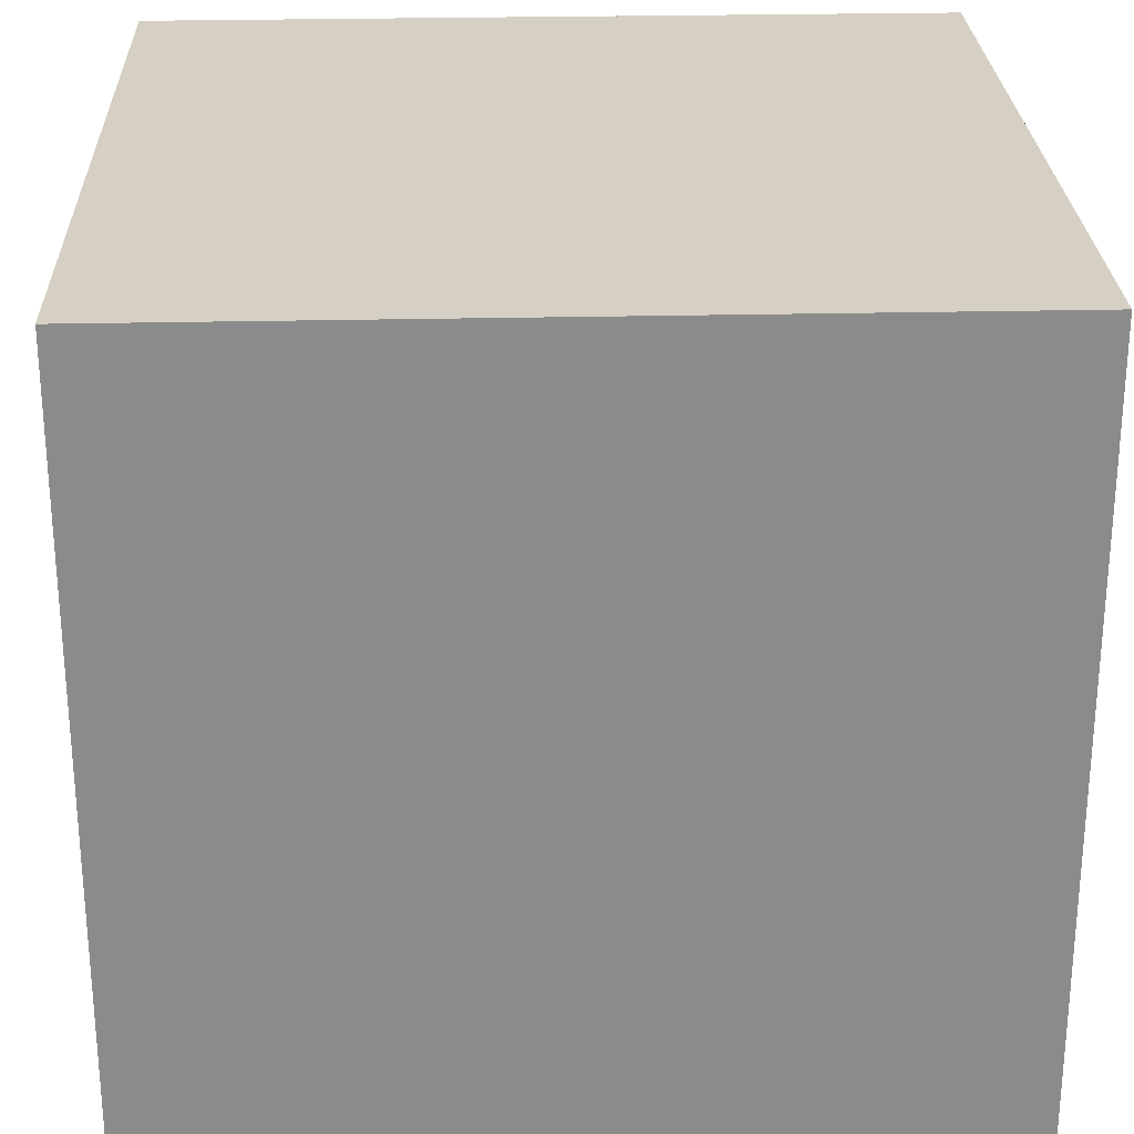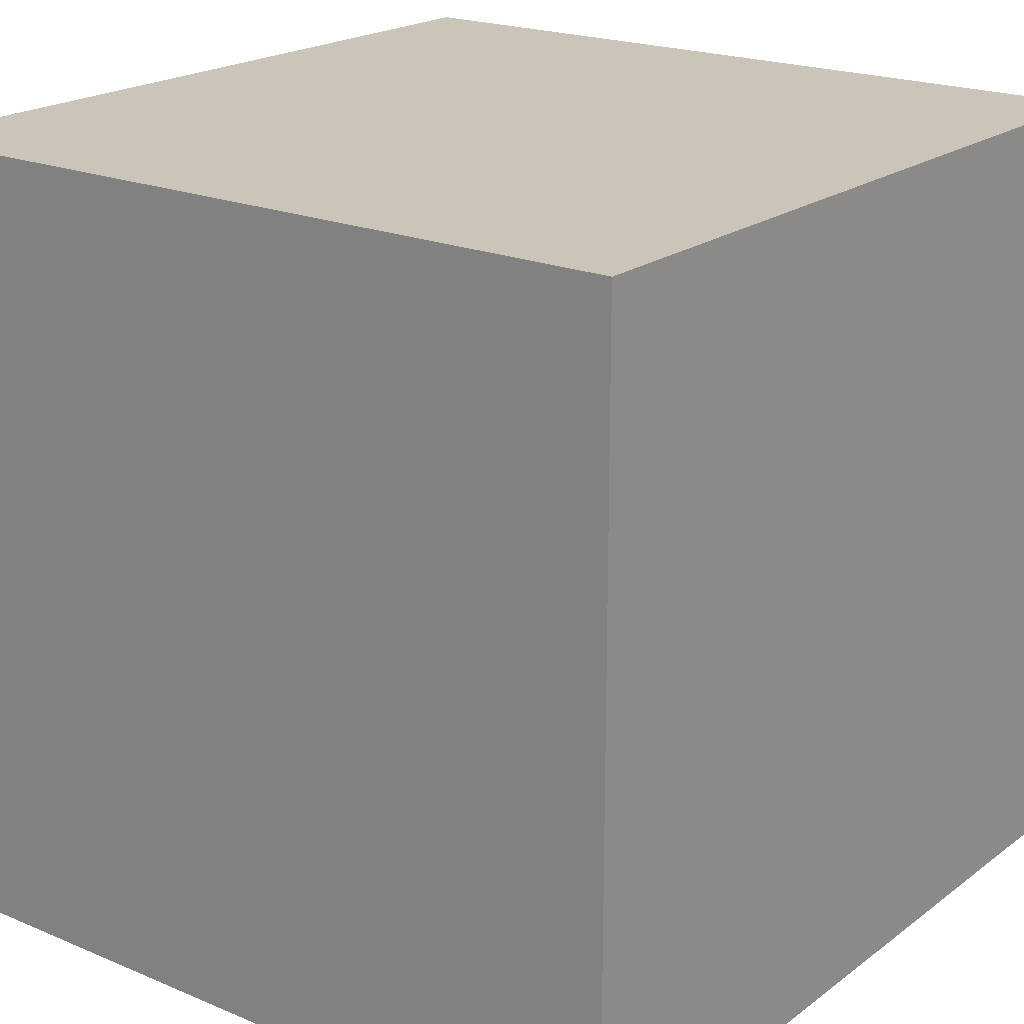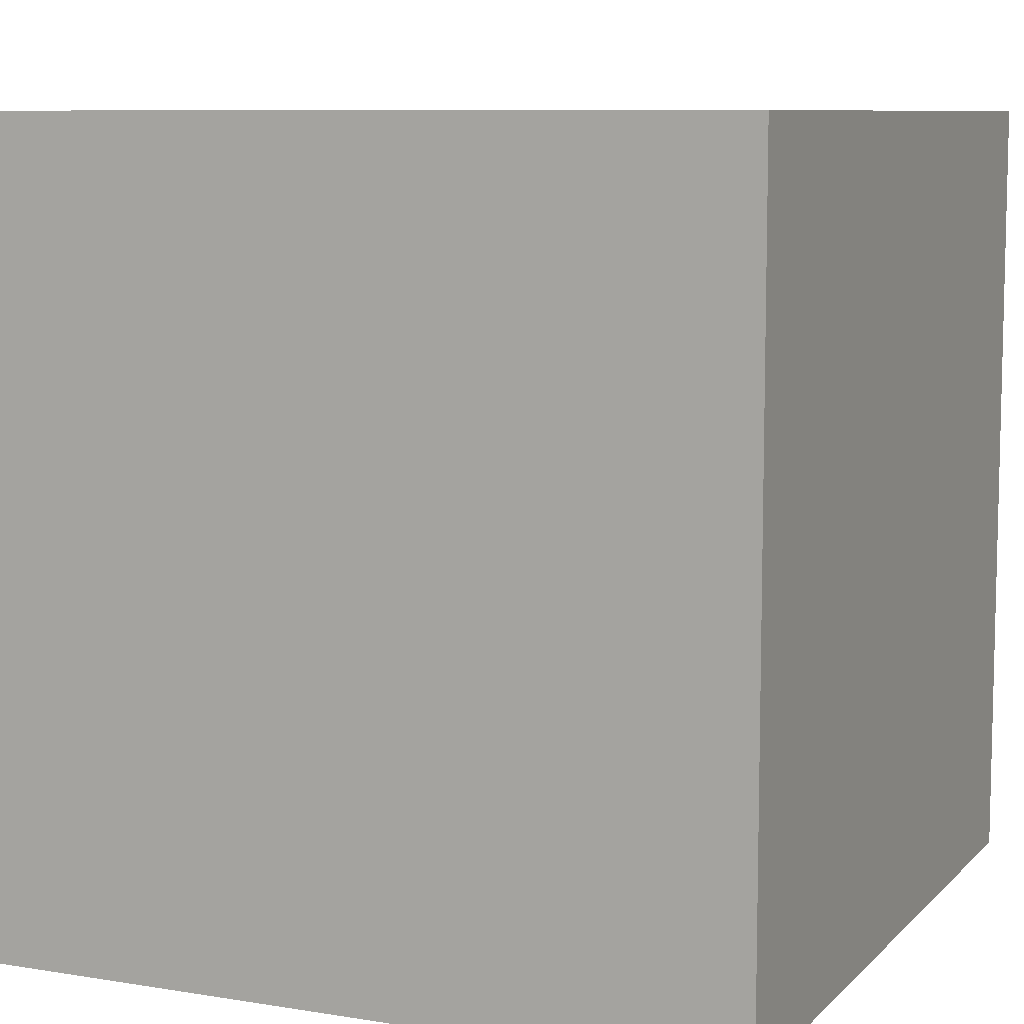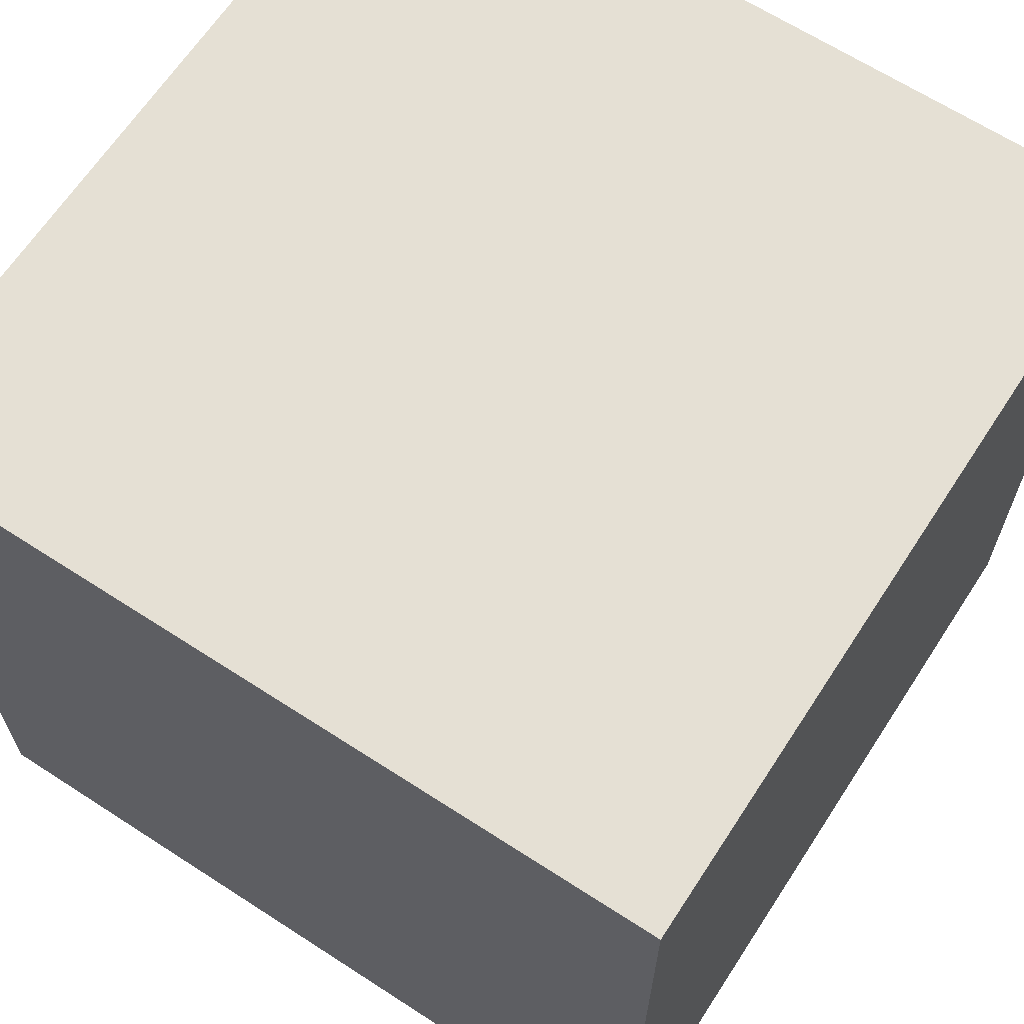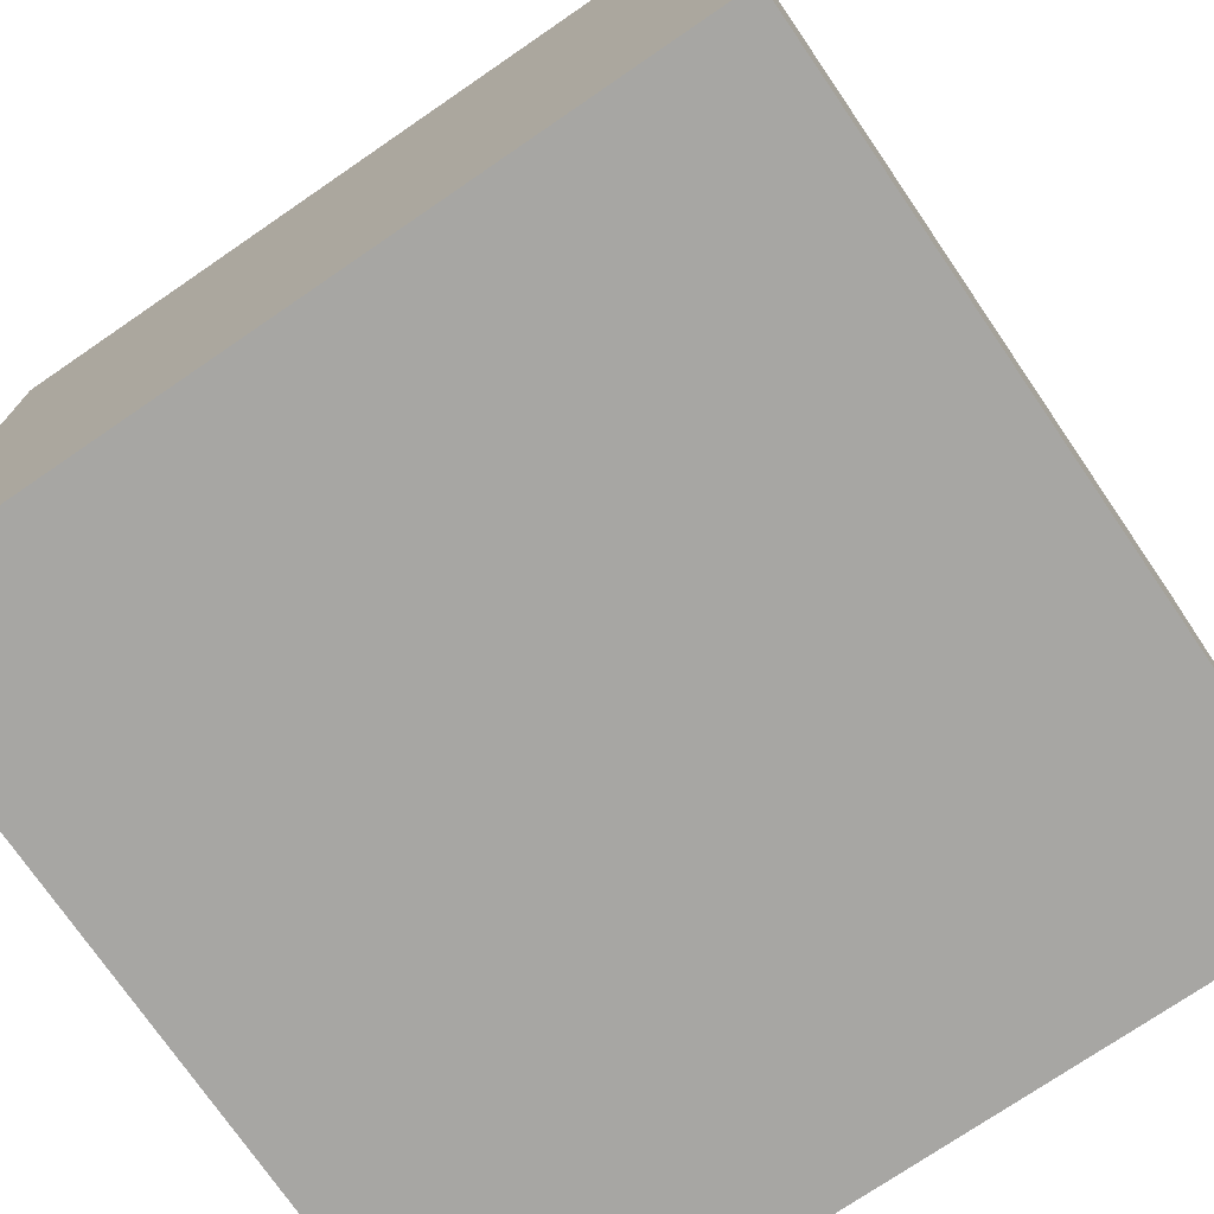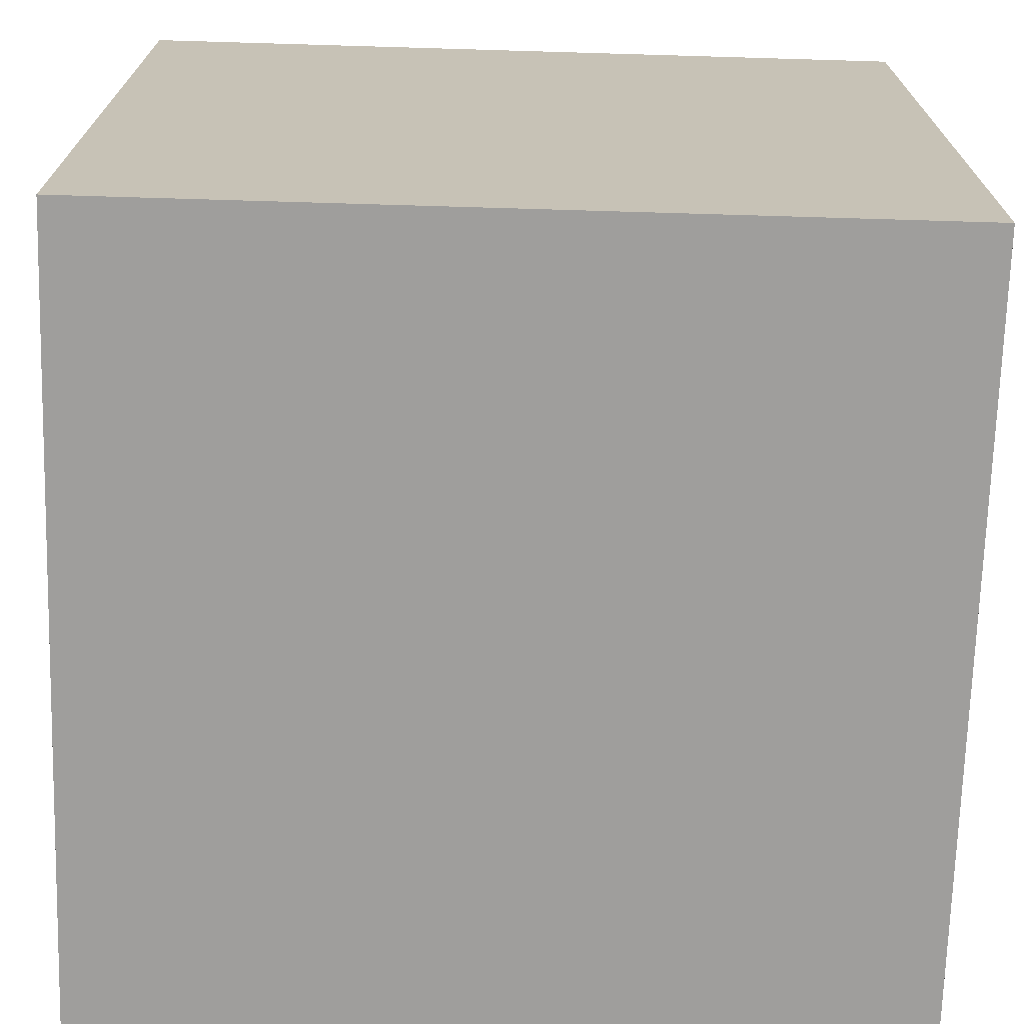
<metadata>
{"format":"obj","ext":"obj","renderer":"f3d","projection":"perspective","resolution":1024,"background":"white","views":[{"elev":26.2,"azim":-2.1,"up":"+Z"},{"elev":20.5,"azim":-52.7,"up":"+Z"},{"elev":8.5,"azim":24.0,"up":"+Y"},{"elev":65.3,"azim":33.1,"up":"+Y"},{"elev":-74.2,"azim":-55.6,"up":"+Y"},{"elev":-71.0,"azim":-91.7,"up":"+Z"}]}
</metadata>
<code>
v -0.5 -0.5115 0.5
v 0.5 -0.5115 0.5
v -0.5 0.4885 0.5
v 0.5 0.4885 0.5
v -0.5 0.4885 -0.5
v 0.5 0.4885 -0.5
v -0.5 -0.5115 -0.5
v 0.5 -0.5115 -0.5
f 1 3 2
f 2 3 4
f 3 5 4
f 4 5 6
f 5 7 6
f 6 7 8
f 7 1 8
f 8 1 2
f 2 4 8
f 8 4 6
f 7 5 1
f 1 5 3

</code>
